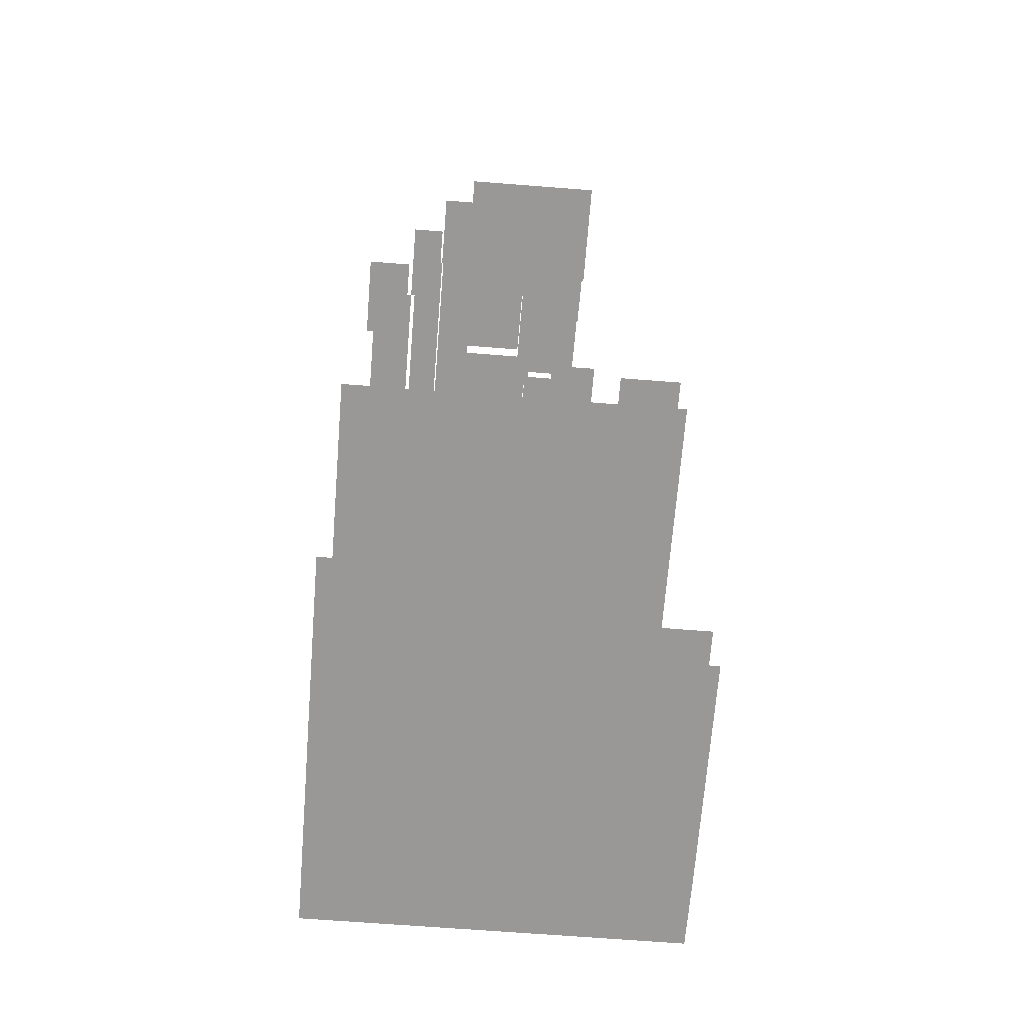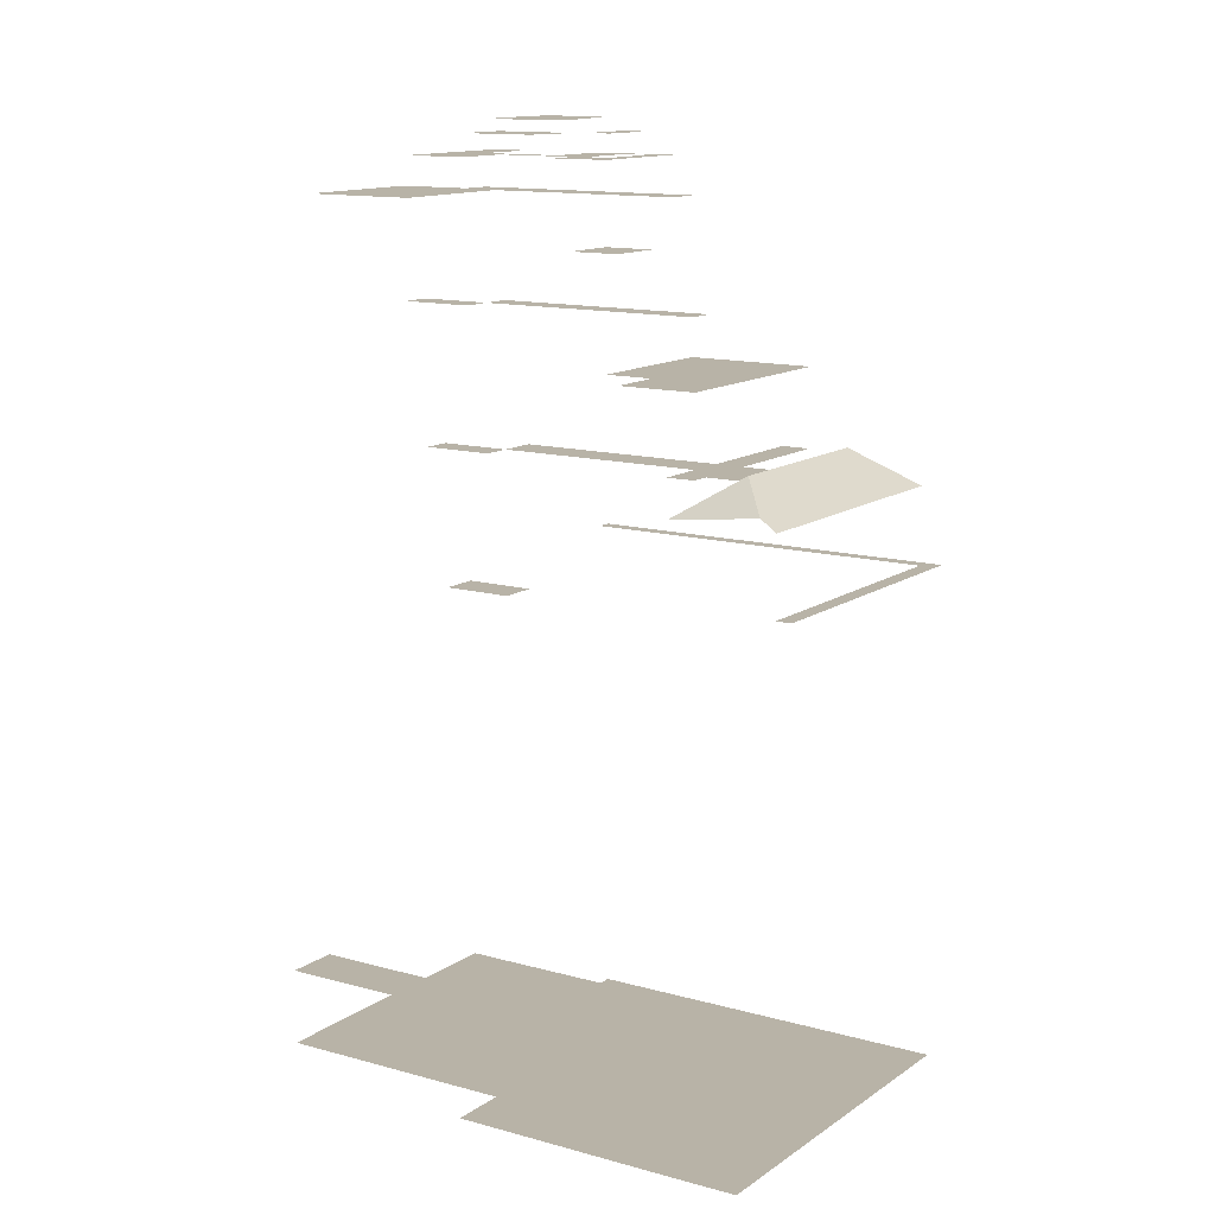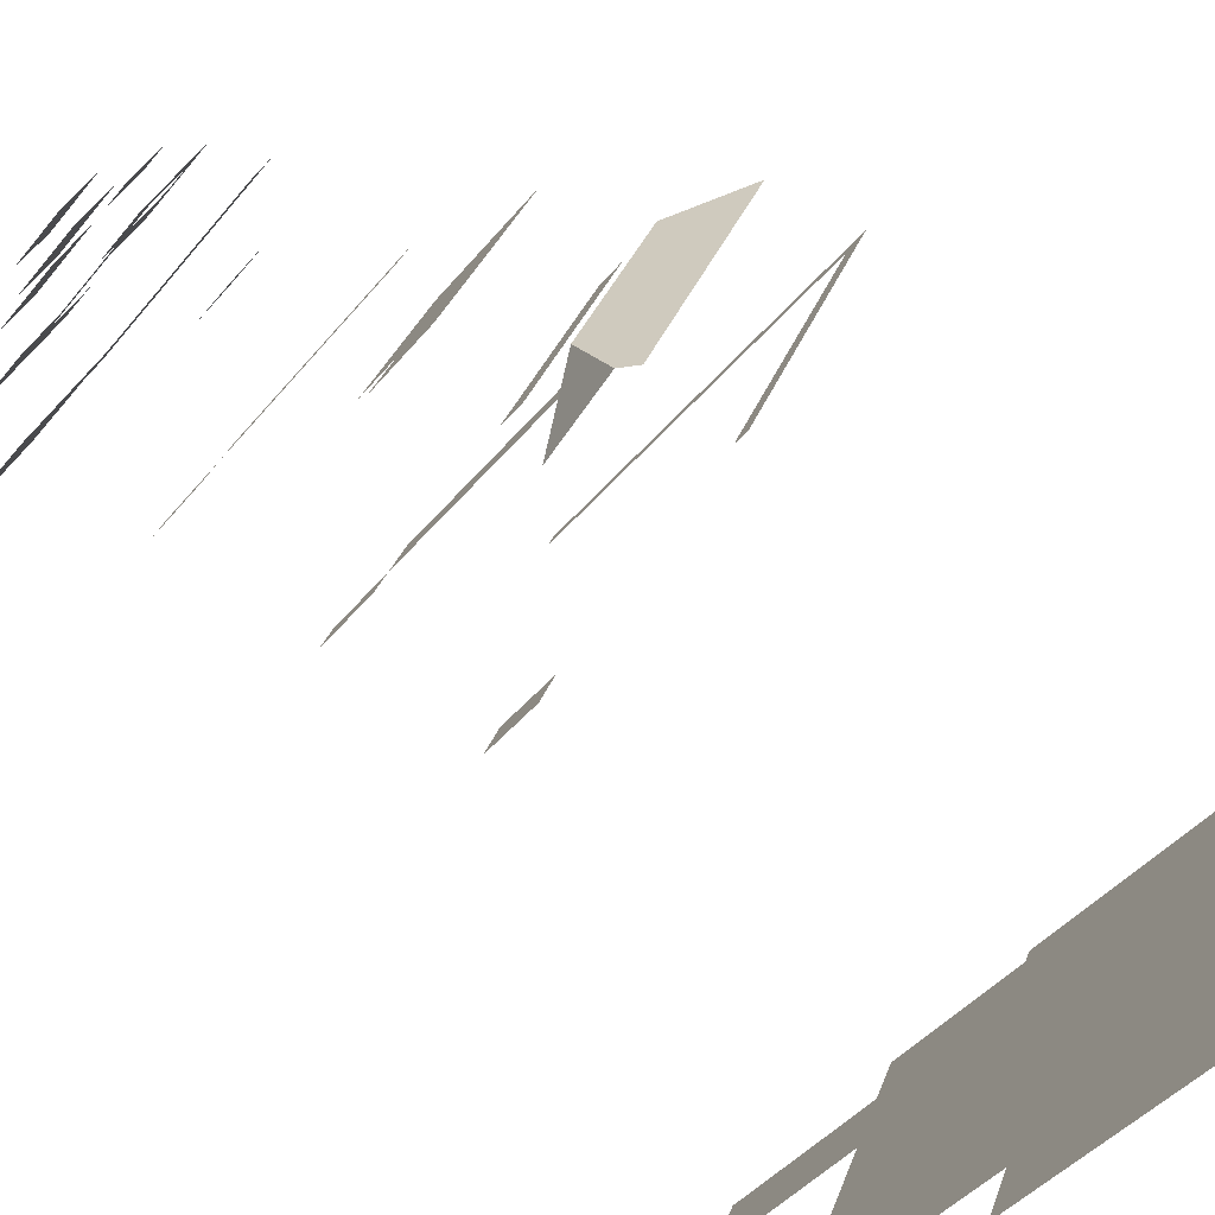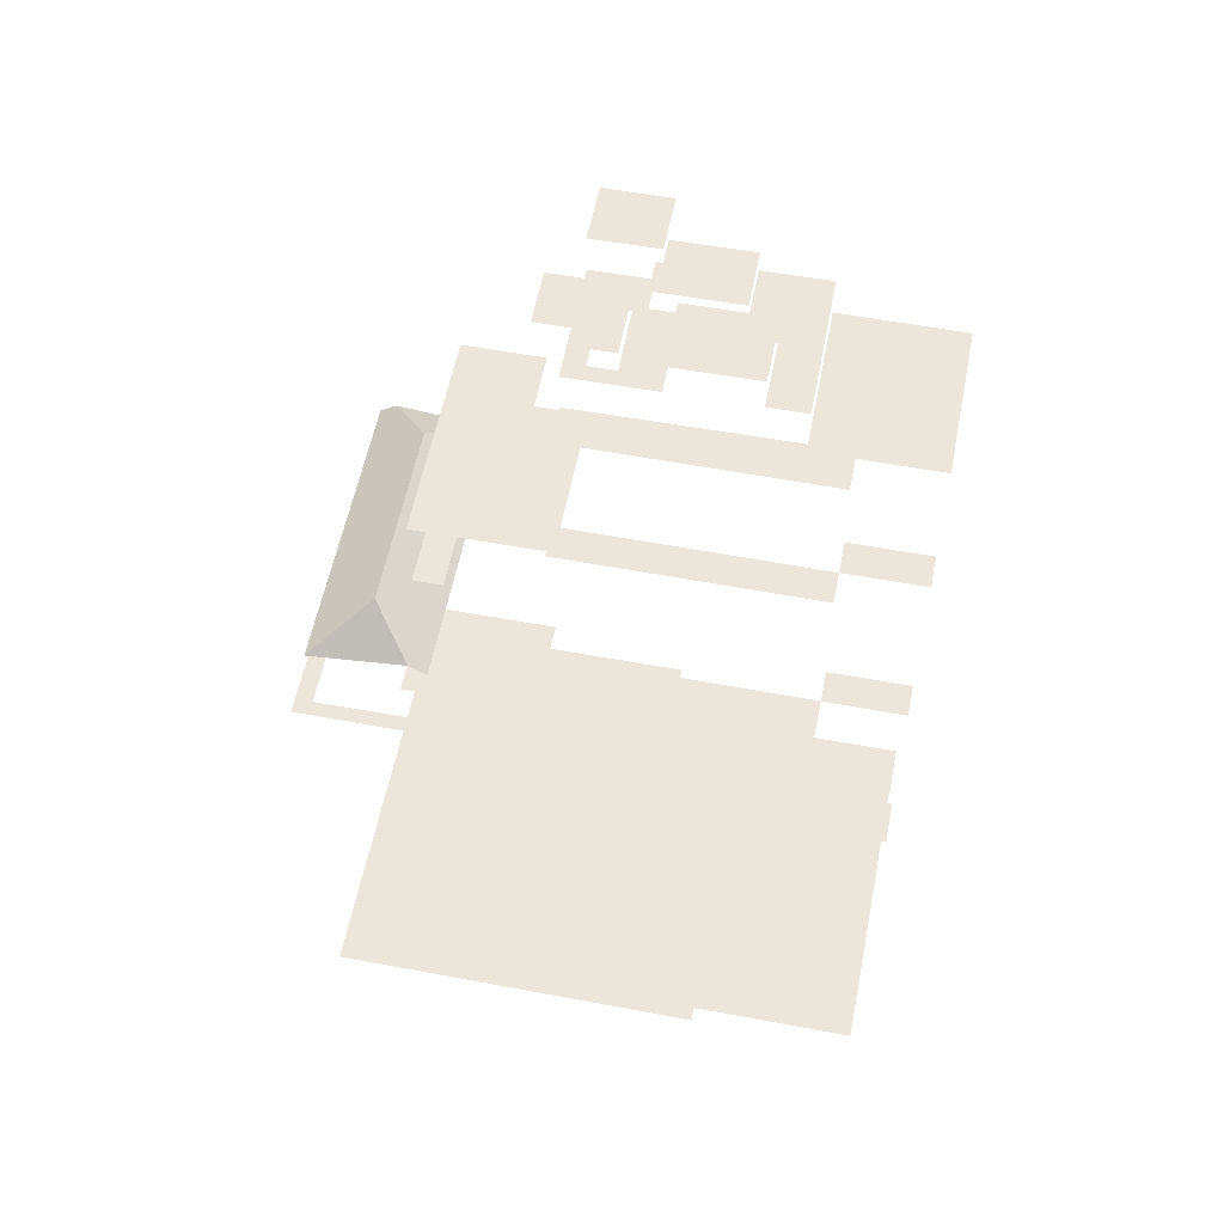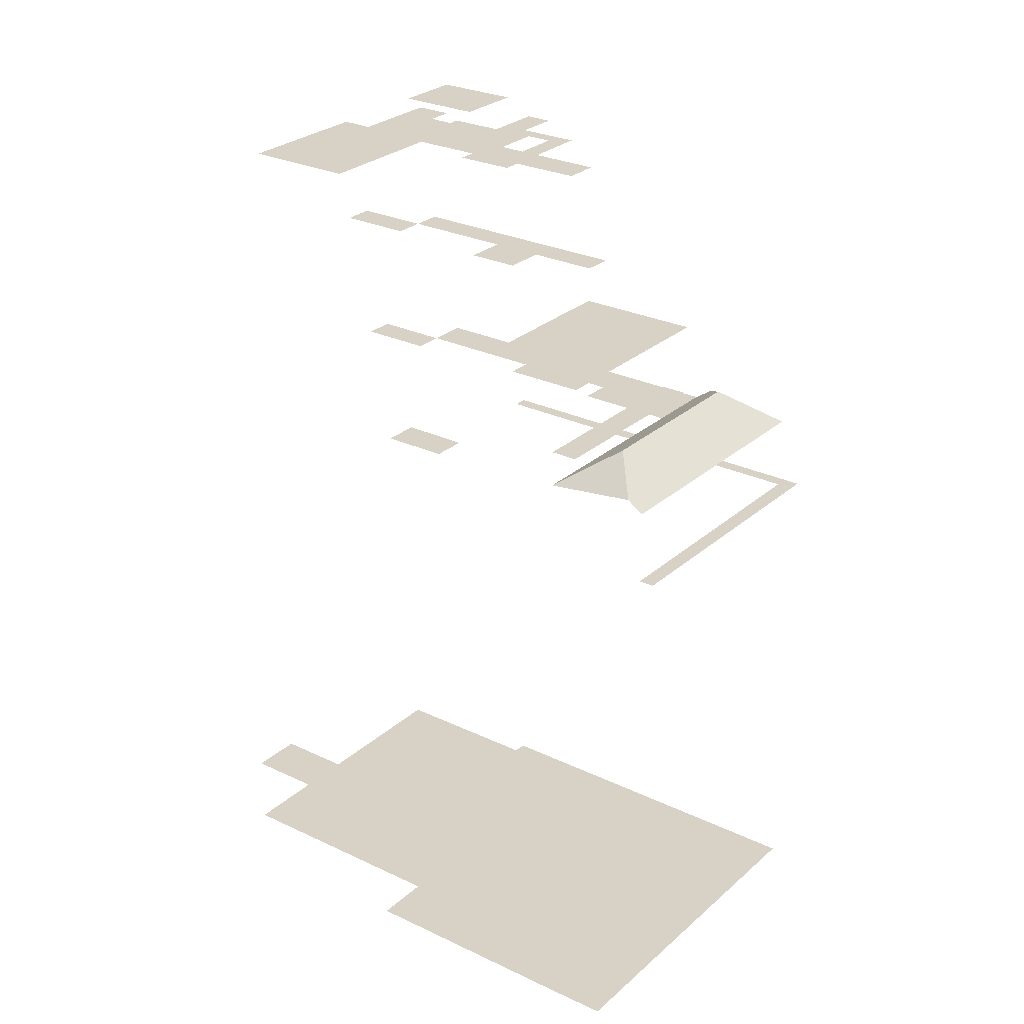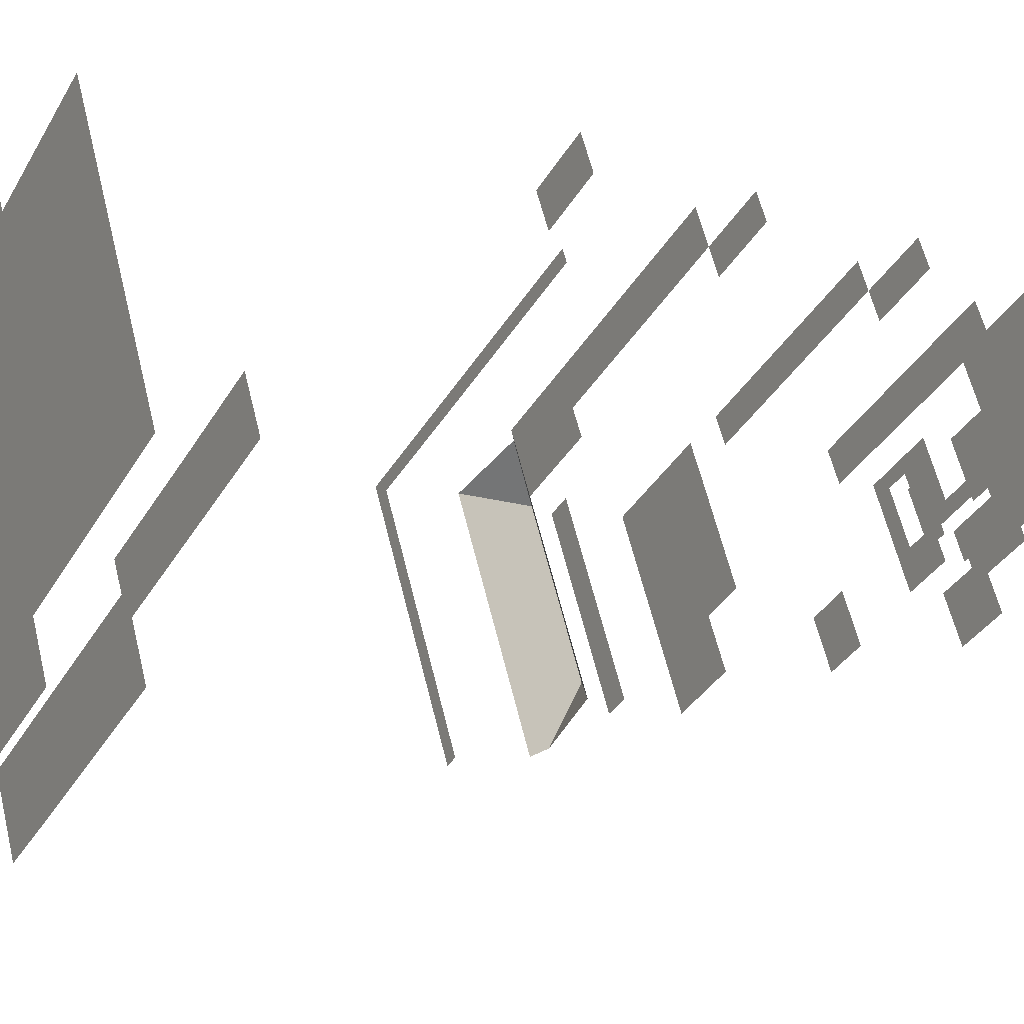
<metadata>
{"format":"obj","ext":"obj","renderer":"f3d","projection":"perspective","resolution":1024,"background":"white","views":[{"elev":-68.7,"azim":-122.6,"up":"+Z"},{"elev":12.8,"azim":5.0,"up":"+Z"},{"elev":-78.6,"azim":48.4,"up":"+Y"},{"elev":56.3,"azim":163.0,"up":"+Z"},{"elev":27.2,"azim":8.6,"up":"+Z"},{"elev":-3.8,"azim":-120.5,"up":"+Y"}]}
</metadata>
<code>
o geometryt000010000010000110010110000110000110100100000010st55_3
v 663.6 -261.9 985.8
v 665 -251.3 988.4
v 662.4 -256.2 988.4
v 664.6 -262.5 985
v 670.9 -240.2 988.4
v 665 -262.7 984.7
v 677.8 -238.8 984.7
v 677.8 -238.8 984.7
v 669.7 -234.5 985.8
v 670.9 -240.2 988.4
v 664.4 -241 984.7
v 655.5 -257.6 984.7
v 662.4 -256.2 988.4
v 665 -239.9 984.7
v 665 -239.8 984.7
v 668.3 -233.7 984.7
v 668.6 -233.9 985
v 665 -251.3 988.4
v 669.7 -234.5 985.8
v 670.9 -240.2 988.4
v 668.3 -233.7 984.7
v 655.5 -257.6 984.7
v 657.9 -258.9 985
v 662.4 -256.2 988.4
v 658.8 -259.4 985.1
v 663.6 -261.9 985.8
v 618.3 -240.7 928.7
v 620.9 -235.9 928.7
v 626.6 -245 928.7
v 630.9 -241.3 928.7
v 636.4 -244.2 928.7
v 639.5 -251.9 928.7
v 641.4 -250.2 928.7
v 642.8 -247.6 928.7
v 636.8 -256.9 928.7
v 646.9 -253.1 928.7
v 651.1 -255.3 928.7
v 656.5 -267.3 928.7
v 655.5 -257.6 928.7
v 657.9 -258.9 928.7
v 665 -262.7 928.7
v 662.6 -270.5 928.7
v 666.4 -263.4 928.7
v 644 -245.4 928.7
v 644.5 -245.6 928.7
v 649.5 -248.2 928.7
v 646.6 -222.1 928.7
v 647.2 -220.9 928.7
v 668.3 -233.7 928.7
v 679.9 -238.3 928.7
v 677.8 -238.8 928.7
v 627.6 -223.4 928.7
v 634.2 -226.9 928.7
v 656.4 -235.3 928.7
v 635.6 -224.1 928.7
v 654.7 -238.4 928.7
v 665 -239.8 928.7
v 637 -221.5 928.7
v 638.9 -218 928.7
v 657.8 -232.6 928.7
v 629 -220.7 928.7
v 630.5 -218 928.7
v 632.3 -214.5 928.7
v 620.9 -235.9 936.2
v 618.3 -240.7 936.2
v 626.6 -245 936.2
v 621.8 -236.4 936.2
v 630.9 -241.3 936.2
v 631.4 -241.5 936.2
v 636.4 -244.2 936.2
v 639.5 -251.9 936.2
v 642.7 -247.8 936.2
v 636.9 -244.5 936.2
v 641.4 -250.2 936.2
v 636.8 -256.9 936.2
v 646.9 -253.1 936.2
v 647.4 -253.3 936.2
v 651.1 -255.3 936.2
v 656.5 -267.3 936.2
v 642.8 -247.6 936.2
v 641.9 -250.4 936.2
v 651.6 -255.6 936.2
v 655.5 -257.6 936.2
v 655.8 -257.8 936.2
v 657.9 -258.9 936.2
v 658.9 -259.4 936.2
v 665 -262.7 936.2
v 662.6 -270.5 936.2
v 665.2 -262.8 936.2
v 666.4 -263.4 936.2
v 634.2 -226.9 1011
v 627.6 -223.4 1011
v 620.9 -235.9 1011
v 630.9 -241.3 1011
v 635 -233.4 1011
v 636.3 -230.9 1011
v 656.4 -235.3 1011
v 635.6 -224.1 1011
v 637.2 -229.3 1011
v 640.4 -230.9 1011
v 647.5 -234.6 1011
v 654.7 -238.4 1011
v 629 -220.7 999.6
v 627.6 -223.4 999.6
v 628.5 -223.8 999.6
v 634.2 -226.9 999.6
v 634.4 -226.5 999.6
v 635.6 -224.1 999.6
v 630.5 -218 984.7
v 629 -220.7 984.7
v 630.4 -221.4 984.7
v 635.6 -224.1 984.7
v 635.9 -223.6 984.7
v 636.3 -222.8 984.7
v 637 -221.5 984.7
v 632.3 -214.5 969.7
v 630.5 -218 969.7
v 632.2 -218.9 969.7
v 637 -221.5 969.7
v 637.5 -220.6 969.7
v 638.9 -218 969.7
v 637.3 -236.6 1015
v 630.9 -241.3 1015
v 636.4 -244.2 1015
v 640.4 -230.9 1015
v 637.2 -229.3 1015
v 638.5 -237.2 1015
v 639 -239.2 1015
v 639.3 -237.6 1015
v 640.9 -240.3 1015
v 640.8 -238.4 1015
v 642.2 -239.2 1015
v 645 -242.4 1015
v 644.4 -240.3 1015
v 647.5 -234.6 1015
v 644.5 -245.6 1015
v 644.6 -245.7 1015
v 647.7 -243.4 1015
v 646 -242.9 1015
v 647.2 -243.1 1015
v 644.7 -245.8 1015
v 647.8 -243.4 1015
v 647.9 -243.4 1015
v 649.5 -248.2 1015
v 645.3 -242.6 1015
v 647.8 -242 1015
v 650.1 -237.6 1015
v 654.7 -238.4 1015
v 649.4 -244.2 1015
v 651.2 -241 1015
v 652.3 -238.8 1015
v 651.2 -240.9 1015
v 651.3 -240.8 1015
v 651.7 -239.9 1015
v 637 -221.5 999.6
v 638.4 -225.7 999.6
v 656.4 -235.3 999.6
v 657.8 -232.6 999.6
v 644 -245.4 1017
v 639 -239.2 1017
v 636.4 -244.2 1017
v 642.8 -247.6 1017
v 642.9 -247.5 1017
v 646 -242.9 1017
v 644 -245.4 1017
v 644.5 -245.6 1017
v 638.9 -218 984.7
v 646.6 -222.1 984.7
v 641.4 -223.9 984.7
v 657.8 -232.6 984.7
v 668.3 -233.7 984.7
v 657.5 -233.2 984.7
v 656.4 -235.3 984.7
v 656.9 -235.6 984.7
v 665 -239.8 984.7
v 640.4 -230.9 1018
v 637.3 -236.6 1018
v 644.4 -240.3 1018
v 647.5 -234.6 1018
v 642.8 -247.6 1018
v 641.4 -250.2 1018
v 646.9 -253.1 1018
v 644 -245.4 1018
v 644.5 -245.6 1018
v 649.5 -248.2 1018
v 647.2 -220.9 977.2
v 646.6 -222.1 977.2
v 649.5 -223.7 977.2
v 668.3 -233.7 977.2
v 679.9 -238.3 977.2
v 665 -262.7 977.2
v 666.4 -263.4 977.2
v 675.8 -242.5 977.2
v 676.1 -242 977.2
v 677.8 -238.8 977.2
v 669.5 -234.4 977.2
v 647.8 -251.3 1007
v 646.9 -253.1 1007
v 651.1 -255.3 1007
v 649.1 -248.9 1007
v 649.1 -248.8 1007
v 649.2 -248.7 1007
v 649.3 -248.5 1007
v 649.5 -248.2 1007
v 653.7 -250.5 1007
v 650.1 -237.6 1017
v 647.2 -243.1 1017
v 649.4 -244.2 1017
v 652.3 -238.8 1017
v 653.7 -250.5 995.9
v 665 -239.8 995.9
v 649.5 -248.2 995.9
v 653.7 -240.2 995.9
v 655.5 -257.6 995.9
v 652.4 -252.8 995.9
v 651.1 -255.3 995.9
v 654.7 -238.4 995.9
v 655.5 -236.9 995.9
v 657.9 -258.9 995.9
v 656.1 -235.8 995.9
v 656.2 -235.6 995.9
v 656.4 -235.3 995.9
v 667.4 -241.1 995.9
v 657.9 -258.9 988.4
v 655.5 -257.6 988.4
v 665 -239.8 988.4
v 667.4 -241.1 988.4
v 665 -262.7 984.7
v 677.8 -238.8 984.7
f 1 2 3
f 1 4 2
f 4 5 2
f 4 6 5
f 6 7 5
f 8 9 10
f 11 12 13
f 14 11 13
f 16 15 13
f 17 13 18
f 17 16 13
f 19 17 18
f 19 18 20
f 22 23 24
f 23 25 24
f 25 26 24
f 27 28 29
f 29 28 30
f 29 30 31
f 29 31 32
f 32 31 33
f 31 34 33
f 35 32 36
f 35 36 37
f 35 37 38
f 32 33 36
f 37 39 38
f 39 40 38
f 40 41 38
f 41 42 38
f 41 43 42
f 36 33 34
f 34 44 45
f 46 34 45
f 46 36 34
f 47 48 49
f 48 50 49
f 51 43 41
f 51 50 43
f 49 50 51
f 28 52 53
f 30 28 53
f 31 30 53
f 54 53 55
f 44 31 53
f 56 44 53
f 56 53 54
f 44 34 31
f 56 45 44
f 46 45 56
f 36 46 37
f 37 46 39
f 57 46 56
f 39 46 57
f 57 56 54
f 39 57 40
f 57 41 40
f 57 51 41
f 49 51 57
f 47 58 59
f 60 58 47
f 49 60 47
f 54 60 57
f 57 60 49
f 52 61 53
f 61 55 53
f 55 58 54
f 58 60 54
f 62 63 58
f 63 59 58
f 61 62 55
f 62 58 55
f 64 65 66
f 64 66 67
f 67 66 68
f 68 66 69
f 69 66 70
f 71 70 66
f 70 72 73
f 71 74 70
f 70 74 72
f 75 76 71
f 75 77 76
f 75 78 77
f 79 78 75
f 73 72 80
f 71 81 74
f 71 76 81
f 82 78 79
f 83 82 79
f 83 79 84
f 84 79 85
f 79 86 85
f 79 87 86
f 88 87 79
f 89 87 88
f 90 89 88
f 91 92 93
f 94 91 93
f 94 95 91
f 91 95 96
f 97 98 91
f 91 96 99
f 91 99 100
f 91 100 101
f 91 101 102
f 91 102 97
f 103 104 105
f 103 105 106
f 103 106 107
f 103 107 108
f 109 110 111
f 109 111 112
f 109 112 113
f 109 113 114
f 109 114 115
f 116 117 118
f 116 118 119
f 116 119 120
f 116 120 121
f 122 123 124
f 123 125 126
f 122 125 123
f 122 124 127
f 124 128 127
f 127 128 129
f 130 129 128
f 130 131 129
f 130 132 131
f 133 132 130
f 134 132 133
f 133 135 134
f 136 137 138
f 139 136 140
f 136 138 140
f 137 141 142
f 142 138 137
f 142 141 143
f 141 144 143
f 135 133 145
f 135 145 139
f 146 139 140
f 135 139 146
f 135 146 147
f 135 147 148
f 143 144 149
f 150 149 144
f 144 148 150
f 148 147 151
f 150 148 152
f 152 148 153
f 153 148 154
f 148 151 154
f 155 108 156
f 155 156 157
f 155 157 158
f 159 160 161
f 161 162 163
f 161 163 159
f 164 160 159
f 165 164 159
f 166 164 165
f 167 115 168
f 115 169 168
f 169 170 168
f 168 170 171
f 172 173 174
f 172 174 175
f 170 172 175
f 170 175 171
f 176 177 178
f 176 178 179
f 180 181 182
f 183 180 184
f 184 180 185
f 185 180 182
f 186 187 188
f 186 188 189
f 190 186 189
f 191 192 193
f 193 192 194
f 194 192 195
f 192 190 195
f 196 190 189
f 195 190 196
f 197 198 199
f 200 197 199
f 201 200 199
f 202 201 199
f 203 202 199
f 204 203 199
f 204 199 205
f 206 207 208
f 209 206 208
f 210 211 212
f 211 213 212
f 214 215 216
f 210 215 214
f 210 214 211
f 211 217 213
f 217 211 218
f 219 211 214
f 218 211 220
f 220 211 221
f 221 211 222
f 219 223 211
f 224 225 226
f 227 224 226
f 15 14 13
f 17 21 16

</code>
